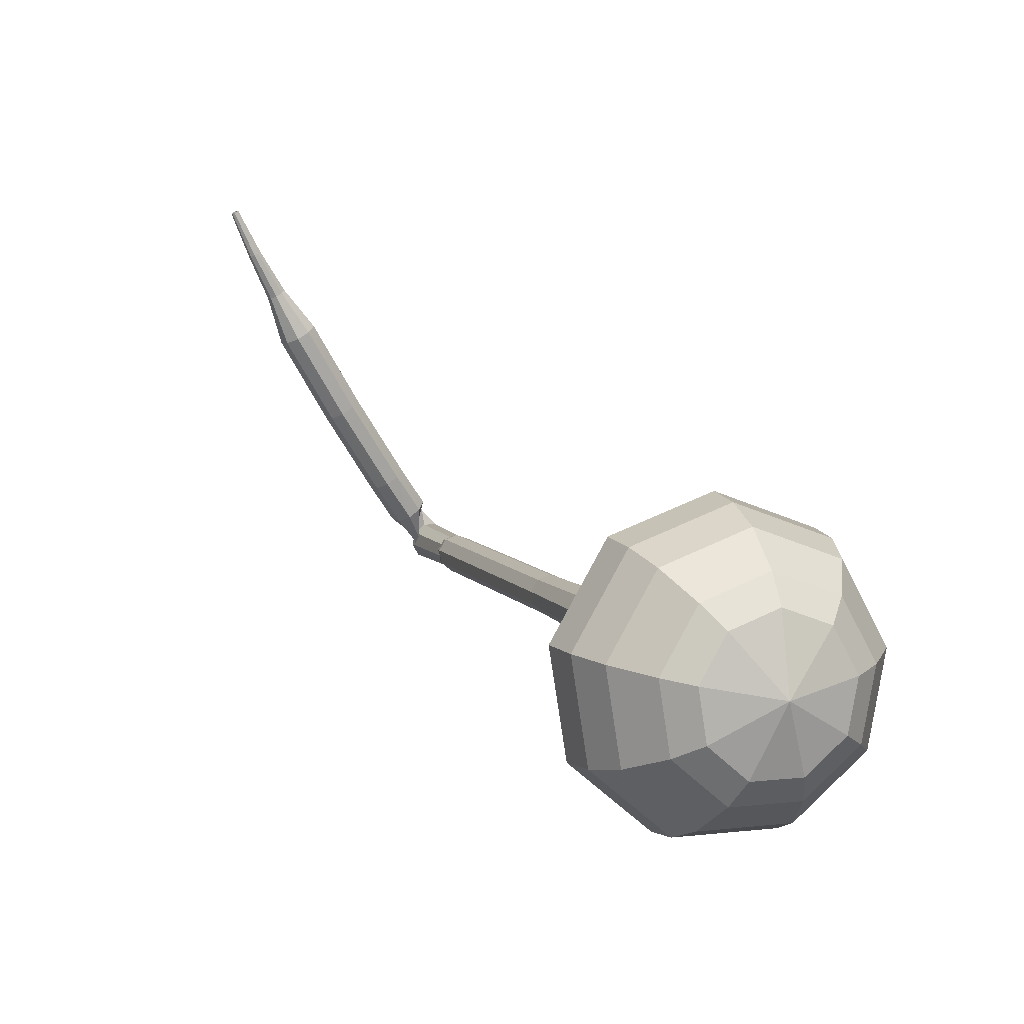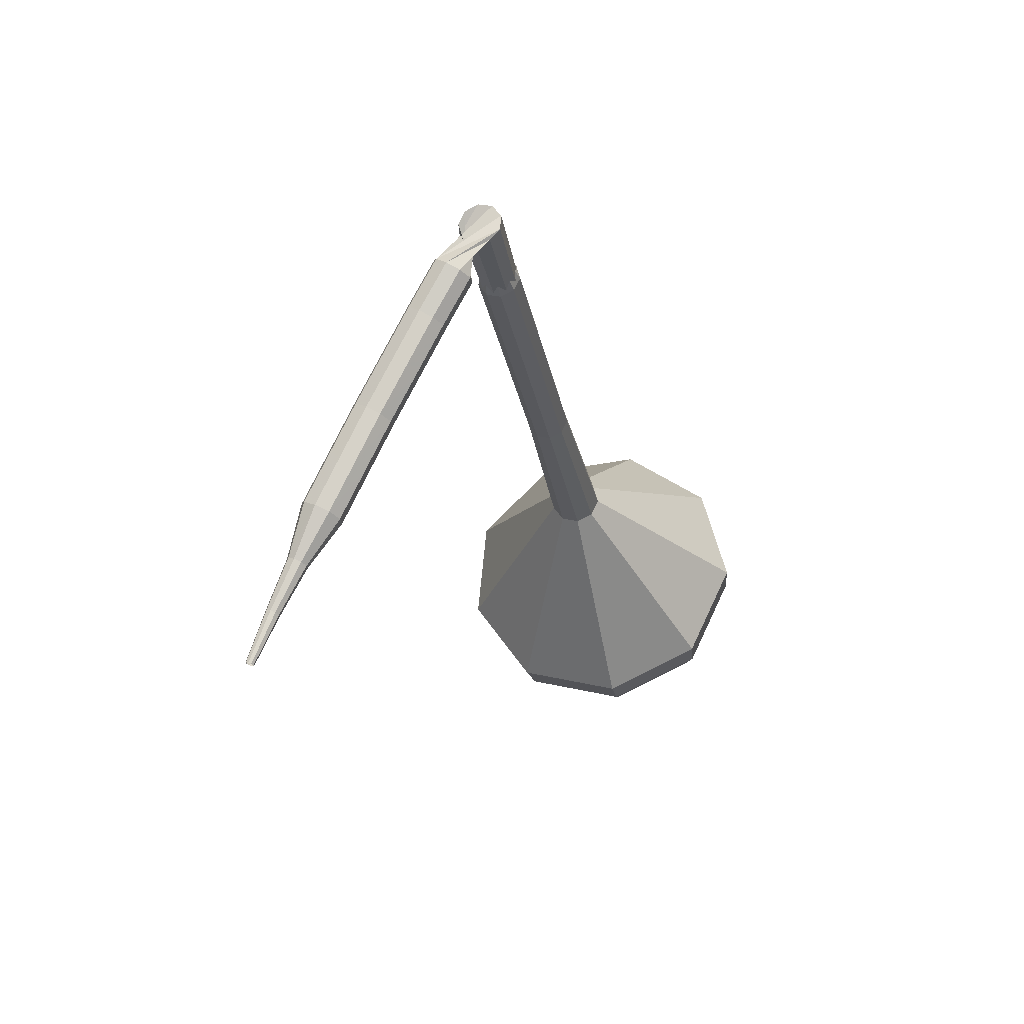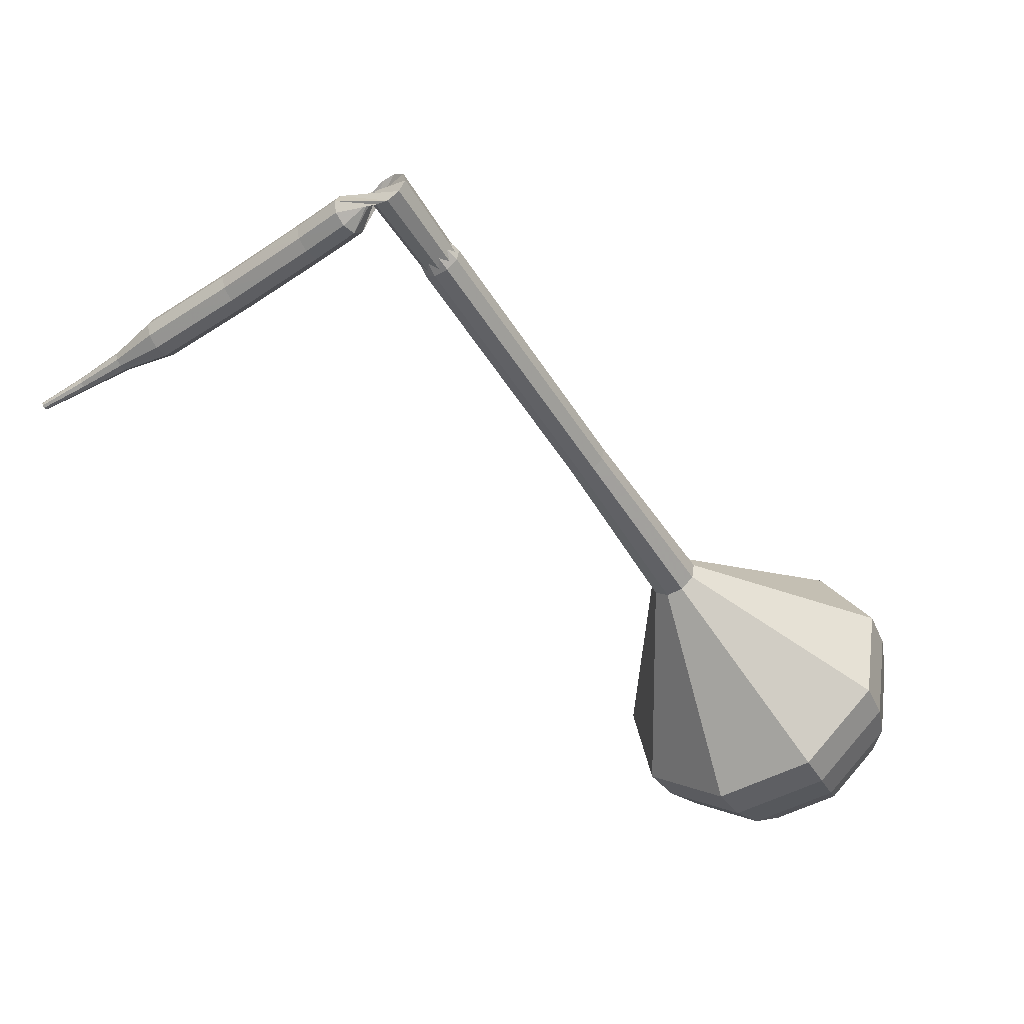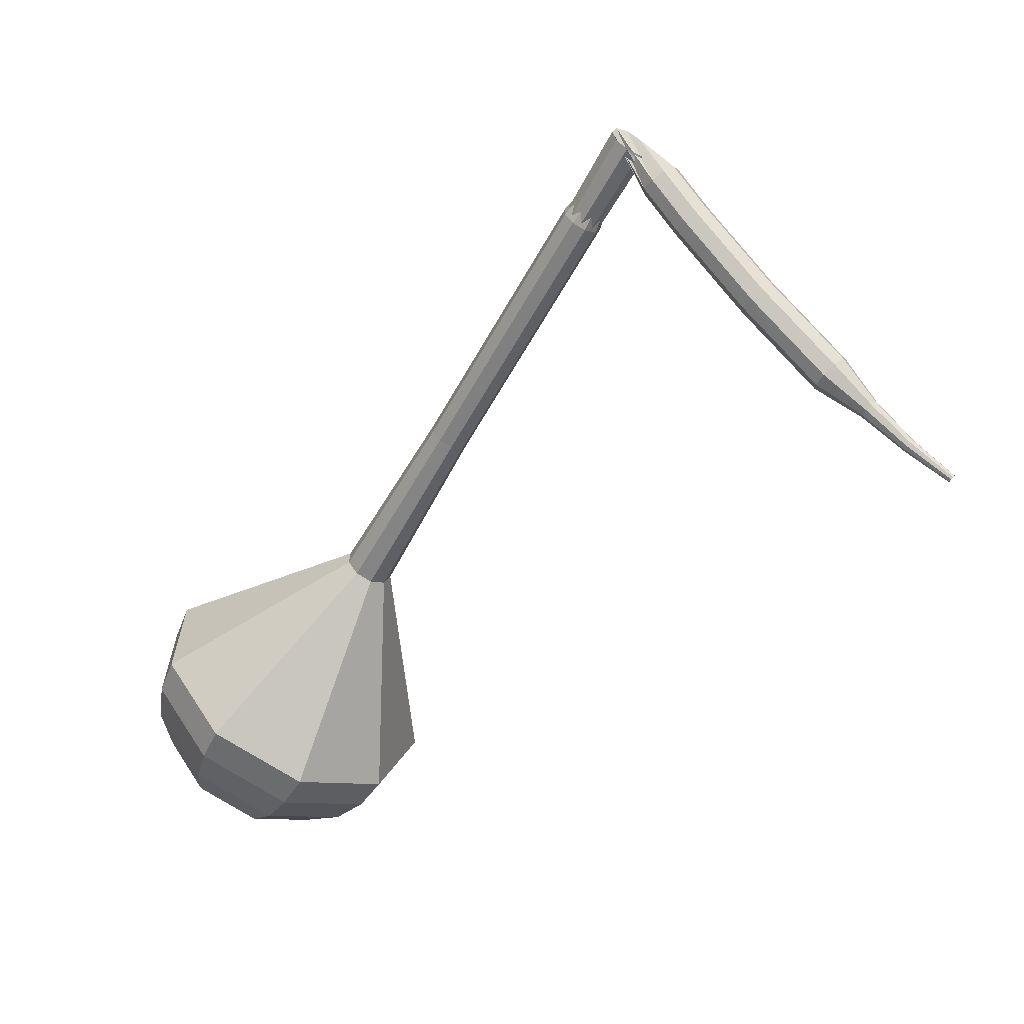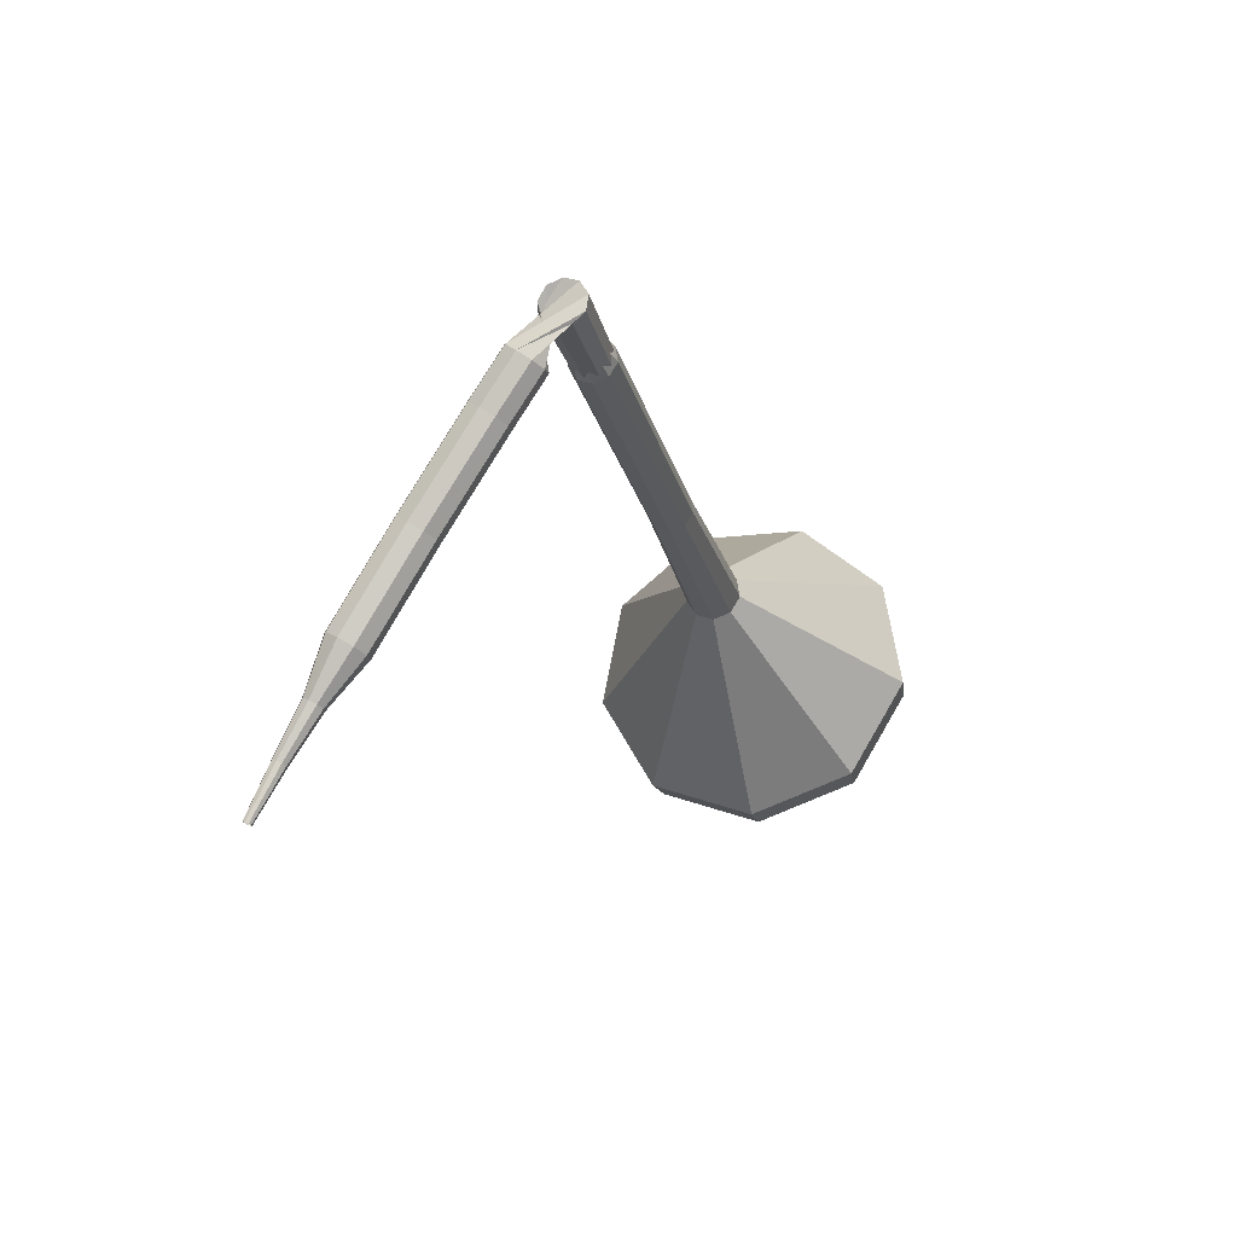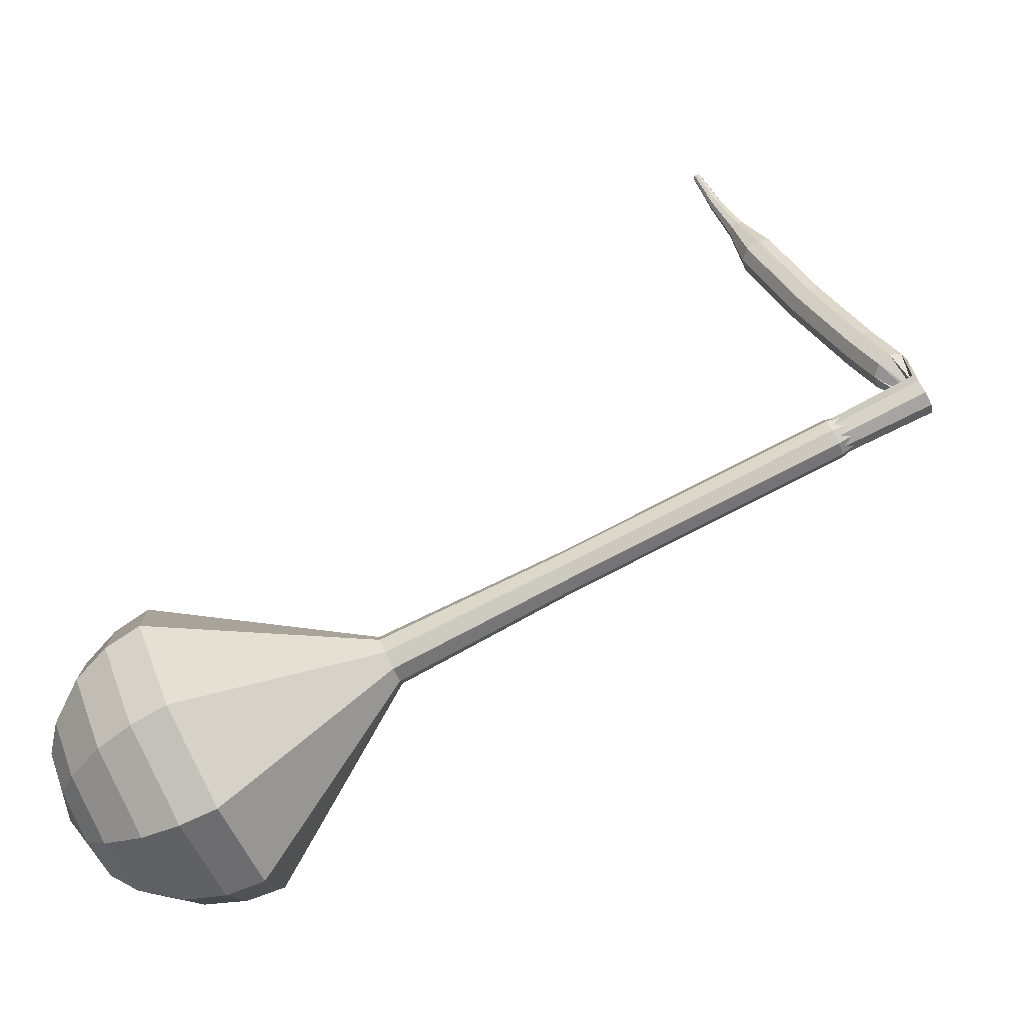
<metadata>
{"format":"obj","ext":"obj","renderer":"f3d","projection":"perspective","resolution":1024,"background":"white","views":[{"elev":-20.5,"azim":-7.3,"up":"+Z"},{"elev":34.7,"azim":-8.3,"up":"+Y"},{"elev":37.0,"azim":54.2,"up":"+Y"},{"elev":21.4,"azim":-96.4,"up":"+Y"},{"elev":39.6,"azim":-2.1,"up":"+Y"},{"elev":-2.9,"azim":106.3,"up":"+Z"}]}
</metadata>
<code>
g tube1
v 127.6 55.81 82.48
v 128.3 57.5 79.63
v 130.9 59.03 78.11
v 134.2 59.68 78.64
v 136.6 59.15 80.97
v 137.1 57.69 84
v 135.3 55.98 86.32
v 132.1 54.82 86.85
v 129.1 54.75 85.33
v 127.6 55.81 82.48
v 129.1 55.37 82.06
v 129.6 56.6 79.98
v 131.5 57.72 78.87
v 134 58.2 79.25
v 135.7 57.81 80.95
v 136 56.74 83.17
v 134.7 55.49 84.88
v 132.4 54.64 85.26
v 130.2 54.59 84.15
v 129.1 55.37 82.06
v 132.8 55.54 81.64
v 132.8 55.54 81.64
v 132.8 55.54 81.64
v 132.8 55.54 81.64
v 132.8 55.54 81.64
v 132.8 55.54 81.64
v 132.8 55.54 81.64
v 132.8 55.54 81.64
v 132.8 55.54 81.64
v 132.8 55.54 81.64
v 122.9 94.6 101.8
v 122.5 94.82 101.2
v 121.9 94.78 100.9
v 121.3 94.52 101
v 121 94.14 101.5
v 121.1 93.83 102.1
v 121.6 93.73 102.5
v 122.2 93.89 102.6
v 122.7 94.23 102.3
v 122.9 94.6 101.8
v 119.8 93.34 103.1
v 119.7 92.94 102.5
v 120.1 92.42 102.2
v 120.6 92.02 102.3
v 121.1 91.93 102.8
v 121.3 92.2 103.3
v 121.2 92.69 103.8
v 120.7 93.18 103.9
v 120.2 93.44 103.6
v 119.8 93.34 103.1
v 118.4 91.75 104.3
v 118.3 91.33 103.8
v 118.7 90.81 103.5
v 119.2 90.41 103.6
v 119.7 90.33 104
v 120 90.61 104.6
v 119.8 91.11 105.1
v 119.3 91.6 105.2
v 118.8 91.85 104.9
v 118.4 91.75 104.3
v 117 90.2 105.7
v 117 89.78 105.2
v 117.3 89.25 104.9
v 117.8 88.85 105
v 118.4 88.78 105.4
v 118.6 89.06 106
v 118.5 89.57 106.4
v 118 90.06 106.5
v 117.4 90.31 106.2
v 117 90.2 105.7
v 115.7 88.65 107.1
v 115.6 88.22 106.5
v 115.9 87.68 106.2
v 116.5 87.29 106.3
v 117 87.22 106.8
v 117.2 87.52 107.3
v 117.1 88.04 107.8
v 116.7 88.53 107.9
v 116.1 88.78 107.6
v 115.7 88.65 107.1
v 114.4 87.17 108.5
v 114.3 86.73 108
v 114.6 86.18 107.7
v 115.1 85.79 107.8
v 115.7 85.73 108.3
v 115.9 86.04 108.8
v 115.8 86.57 109.2
v 115.4 87.07 109.3
v 114.8 87.31 109
v 114.4 87.17 108.5
v 113 85.69 110
v 112.9 85.24 109.5
v 113.2 84.68 109.2
v 113.8 84.29 109.3
v 114.3 84.24 109.7
v 114.6 84.56 110.3
v 114.5 85.1 110.7
v 114.1 85.6 110.8
v 113.5 85.84 110.5
v 113 85.69 110
v 112.2 83.97 111.6
v 112.1 83.74 111.4
v 112.3 83.45 111.2
v 112.5 83.26 111.3
v 112.8 83.24 111.5
v 113 83.4 111.7
v 112.9 83.68 111.9
v 112.7 83.93 112
v 112.4 84.05 111.9
v 112.2 83.97 111.6
v 111 82.47 113.2
v 111 82.31 113.1
v 111.1 82.11 113
v 111.3 81.98 113
v 111.5 81.97 113.1
v 111.6 82.09 113.3
v 111.5 82.28 113.4
v 111.4 82.45 113.5
v 111.2 82.52 113.4
v 111 82.47 113.2
v 110 81.11 115
v 110 81.01 114.9
v 110 80.89 114.9
v 110.1 80.82 114.9
v 110.2 80.81 115
v 110.3 80.89 115
v 110.3 81 115.1
v 110.2 81.1 115.1
v 110.1 81.15 115.1
v 110 81.11 115
f 1 2 12
f 12 11 1
f 2 3 13
f 13 12 2
f 3 4 14
f 14 13 3
f 4 5 15
f 15 14 4
f 5 6 16
f 16 15 5
f 6 7 17
f 17 16 6
f 7 8 18
f 18 17 7
f 8 9 19
f 19 18 8
f 9 10 20
f 20 19 9
f 11 12 22
f 22 21 11
f 12 13 23
f 23 22 12
f 13 14 24
f 24 23 13
f 14 15 25
f 25 24 14
f 15 16 26
f 26 25 15
f 16 17 27
f 27 26 16
f 17 18 28
f 28 27 17
f 18 19 29
f 29 28 18
f 19 20 30
f 30 29 19
f 21 22 32
f 32 31 21
f 22 23 33
f 33 32 22
f 23 24 34
f 34 33 23
f 24 25 35
f 35 34 24
f 25 26 36
f 36 35 25
f 26 27 37
f 37 36 26
f 27 28 38
f 38 37 27
f 28 29 39
f 39 38 28
f 29 30 40
f 40 39 29
f 31 32 42
f 42 41 31
f 32 33 43
f 43 42 32
f 33 34 44
f 44 43 33
f 34 35 45
f 45 44 34
f 35 36 46
f 46 45 35
f 36 37 47
f 47 46 36
f 37 38 48
f 48 47 37
f 38 39 49
f 49 48 38
f 39 40 50
f 50 49 39
f 41 42 52
f 52 51 41
f 42 43 53
f 53 52 42
f 43 44 54
f 54 53 43
f 44 45 55
f 55 54 44
f 45 46 56
f 56 55 45
f 46 47 57
f 57 56 46
f 47 48 58
f 58 57 47
f 48 49 59
f 59 58 48
f 49 50 60
f 60 59 49
f 51 52 62
f 62 61 51
f 52 53 63
f 63 62 52
f 53 54 64
f 64 63 53
f 54 55 65
f 65 64 54
f 55 56 66
f 66 65 55
f 56 57 67
f 67 66 56
f 57 58 68
f 68 67 57
f 58 59 69
f 69 68 58
f 59 60 70
f 70 69 59
f 61 62 72
f 72 71 61
f 62 63 73
f 73 72 62
f 63 64 74
f 74 73 63
f 64 65 75
f 75 74 64
f 65 66 76
f 76 75 65
f 66 67 77
f 77 76 66
f 67 68 78
f 78 77 67
f 68 69 79
f 79 78 68
f 69 70 80
f 80 79 69
f 71 72 82
f 82 81 71
f 72 73 83
f 83 82 72
f 73 74 84
f 84 83 73
f 74 75 85
f 85 84 74
f 75 76 86
f 86 85 75
f 76 77 87
f 87 86 76
f 77 78 88
f 88 87 77
f 78 79 89
f 89 88 78
f 79 80 90
f 90 89 79
f 81 82 92
f 92 91 81
f 82 83 93
f 93 92 82
f 83 84 94
f 94 93 83
f 84 85 95
f 95 94 84
f 85 86 96
f 96 95 85
f 86 87 97
f 97 96 86
f 87 88 98
f 98 97 87
f 88 89 99
f 99 98 88
f 89 90 100
f 100 99 89
f 91 92 102
f 102 101 91
f 92 93 103
f 103 102 92
f 93 94 104
f 104 103 93
f 94 95 105
f 105 104 94
f 95 96 106
f 106 105 95
f 96 97 107
f 107 106 96
f 97 98 108
f 108 107 97
f 98 99 109
f 109 108 98
f 99 100 110
f 110 109 99
f 101 102 112
f 112 111 101
f 102 103 113
f 113 112 102
f 103 104 114
f 114 113 103
f 104 105 115
f 115 114 104
f 105 106 116
f 116 115 105
f 106 107 117
f 117 116 106
f 107 108 118
f 118 117 107
f 108 109 119
f 119 118 108
f 109 110 120
f 120 119 109
f 111 112 122
f 122 121 111
f 112 113 123
f 123 122 112
f 113 114 124
f 124 123 113
f 114 115 125
f 125 124 114
f 115 116 126
f 126 125 115
f 116 117 127
f 127 126 116
f 117 118 128
f 128 127 117
f 118 119 129
f 129 128 118
f 119 120 130
f 130 129 119
v 121.9 94.28 101.8
v 121.9 94.28 101.8
v 121.9 94.28 101.8
v 121.9 94.28 101.8
v 121.9 94.28 101.8
v 121.9 94.28 101.8
v 121.9 94.28 101.8
v 121.9 94.28 101.8
v 121.9 94.28 101.8
v 121.9 94.28 101.8
v 122.1 89.98 99.68
v 122.2 90.32 99.11
v 122.8 90.62 98.8
v 123.4 90.75 98.91
v 123.9 90.65 99.38
v 124 90.35 99.99
v 123.6 90.01 100.5
v 123 89.77 100.6
v 122.4 89.76 100.3
v 122.1 89.98 99.68
v 123.2 85.94 97.59
v 123.4 86.28 97.01
v 123.9 86.59 96.71
v 124.6 86.72 96.81
v 125 86.61 97.28
v 125.1 86.32 97.89
v 124.8 85.97 98.36
v 124.1 85.74 98.47
v 123.5 85.73 98.16
v 123.2 85.94 97.59
v 124.4 81.9 95.49
v 124.5 82.25 94.91
v 125 82.55 94.61
v 125.7 82.68 94.71
v 126.2 82.58 95.18
v 126.3 82.28 95.8
v 125.9 81.94 96.26
v 125.3 81.7 96.37
v 124.7 81.69 96.06
v 124.4 81.9 95.49
v 125.5 77.87 93.39
v 125.6 78.21 92.82
v 126.2 78.52 92.51
v 126.8 78.65 92.62
v 127.3 78.54 93.09
v 127.4 78.25 93.7
v 127 77.9 94.17
v 126.4 77.67 94.27
v 125.8 77.66 93.97
v 125.5 77.87 93.39
v 127.5 69.73 89.2
v 127.7 70.16 88.48
v 128.4 70.54 88.1
v 129.2 70.71 88.23
v 129.8 70.57 88.81
v 129.9 70.2 89.58
v 129.5 69.77 90.16
v 128.7 69.48 90.3
v 127.9 69.46 89.91
v 127.5 69.73 89.2
v 123.8 59.97 85
v 124.9 62.52 80.69
v 128.9 64.83 78.39
v 133.8 65.81 79.19
v 137.5 65.02 82.71
v 138.1 62.81 87.29
v 135.4 60.22 90.81
v 130.6 58.47 91.61
v 126.1 58.37 89.31
v 123.8 59.97 85
v 124.5 58.42 84.16
v 125.5 60.89 79.99
v 129.4 63.12 77.77
v 134.2 64.08 78.54
v 137.7 63.31 81.94
v 138.3 61.17 86.38
v 135.7 58.66 89.78
v 131.1 56.96 90.56
v 126.7 56.87 88.34
v 124.5 58.42 84.16
v 125.7 57.01 83.32
v 126.6 59.22 79.59
v 130 61.22 77.6
v 134.4 62.08 78.29
v 137.5 61.38 81.34
v 138.1 59.47 85.31
v 135.7 57.23 88.35
v 131.6 55.71 89.04
v 127.6 55.62 87.06
v 125.7 57.01 83.32
v 127.6 55.81 82.48
v 128.3 57.5 79.63
v 130.9 59.03 78.11
v 134.2 59.68 78.64
v 136.6 59.15 80.97
v 137.1 57.69 84
v 135.3 55.98 86.32
v 132.1 54.82 86.85
v 129.1 54.75 85.33
v 127.6 55.81 82.48
v 129.1 55.37 82.06
v 129.6 56.6 79.98
v 131.5 57.72 78.87
v 134 58.2 79.25
v 135.7 57.81 80.95
v 136 56.74 83.17
v 134.7 55.49 84.88
v 132.4 54.64 85.26
v 130.2 54.59 84.15
v 129.1 55.37 82.06
v 132.8 55.54 81.64
v 132.8 55.54 81.64
v 132.8 55.54 81.64
v 132.8 55.54 81.64
v 132.8 55.54 81.64
v 132.8 55.54 81.64
v 132.8 55.54 81.64
v 132.8 55.54 81.64
v 132.8 55.54 81.64
v 132.8 55.54 81.64
f 131 132 142
f 142 141 131
f 132 133 143
f 143 142 132
f 133 134 144
f 144 143 133
f 134 135 145
f 145 144 134
f 135 136 146
f 146 145 135
f 136 137 147
f 147 146 136
f 137 138 148
f 148 147 137
f 138 139 149
f 149 148 138
f 139 140 150
f 150 149 139
f 141 142 152
f 152 151 141
f 142 143 153
f 153 152 142
f 143 144 154
f 154 153 143
f 144 145 155
f 155 154 144
f 145 146 156
f 156 155 145
f 146 147 157
f 157 156 146
f 147 148 158
f 158 157 147
f 148 149 159
f 159 158 148
f 149 150 160
f 160 159 149
f 151 152 162
f 162 161 151
f 152 153 163
f 163 162 152
f 153 154 164
f 164 163 153
f 154 155 165
f 165 164 154
f 155 156 166
f 166 165 155
f 156 157 167
f 167 166 156
f 157 158 168
f 168 167 157
f 158 159 169
f 169 168 158
f 159 160 170
f 170 169 159
f 161 162 172
f 172 171 161
f 162 163 173
f 173 172 162
f 163 164 174
f 174 173 163
f 164 165 175
f 175 174 164
f 165 166 176
f 176 175 165
f 166 167 177
f 177 176 166
f 167 168 178
f 178 177 167
f 168 169 179
f 179 178 168
f 169 170 180
f 180 179 169
f 171 172 182
f 182 181 171
f 172 173 183
f 183 182 172
f 173 174 184
f 184 183 173
f 174 175 185
f 185 184 174
f 175 176 186
f 186 185 175
f 176 177 187
f 187 186 176
f 177 178 188
f 188 187 177
f 178 179 189
f 189 188 178
f 179 180 190
f 190 189 179
f 181 182 192
f 192 191 181
f 182 183 193
f 193 192 182
f 183 184 194
f 194 193 183
f 184 185 195
f 195 194 184
f 185 186 196
f 196 195 185
f 186 187 197
f 197 196 186
f 187 188 198
f 198 197 187
f 188 189 199
f 199 198 188
f 189 190 200
f 200 199 189
f 191 192 202
f 202 201 191
f 192 193 203
f 203 202 192
f 193 194 204
f 204 203 193
f 194 195 205
f 205 204 194
f 195 196 206
f 206 205 195
f 196 197 207
f 207 206 196
f 197 198 208
f 208 207 197
f 198 199 209
f 209 208 198
f 199 200 210
f 210 209 199
f 201 202 212
f 212 211 201
f 202 203 213
f 213 212 202
f 203 204 214
f 214 213 203
f 204 205 215
f 215 214 204
f 205 206 216
f 216 215 205
f 206 207 217
f 217 216 206
f 207 208 218
f 218 217 207
f 208 209 219
f 219 218 208
f 209 210 220
f 220 219 209
f 211 212 222
f 222 221 211
f 212 213 223
f 223 222 212
f 213 214 224
f 224 223 213
f 214 215 225
f 225 224 214
f 215 216 226
f 226 225 215
f 216 217 227
f 227 226 216
f 217 218 228
f 228 227 217
f 218 219 229
f 229 228 218
f 219 220 230
f 230 229 219
f 221 222 232
f 232 231 221
f 222 223 233
f 233 232 222
f 223 224 234
f 234 233 223
f 224 225 235
f 235 234 224
f 225 226 236
f 236 235 225
f 226 227 237
f 237 236 226
f 227 228 238
f 238 237 227
f 228 229 239
f 239 238 228
f 229 230 240
f 240 239 229
f 231 232 242
f 242 241 231
f 232 233 243
f 243 242 232
f 233 234 244
f 244 243 233
f 234 235 245
f 245 244 234
f 235 236 246
f 246 245 235
f 236 237 247
f 247 246 236
f 237 238 248
f 248 247 237
f 238 239 249
f 249 248 238
f 239 240 250
f 250 249 239
g

</code>
